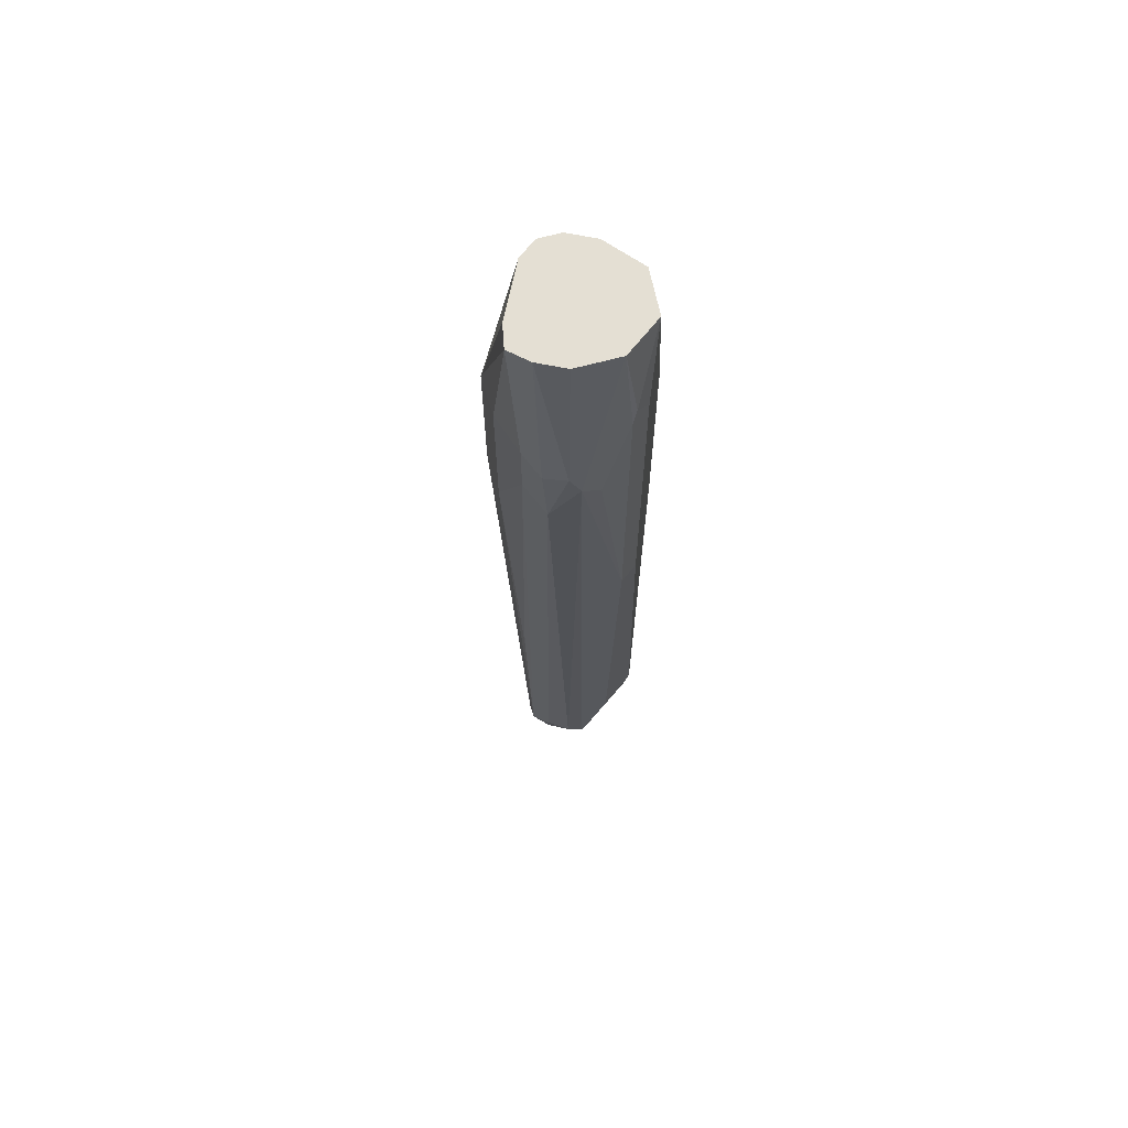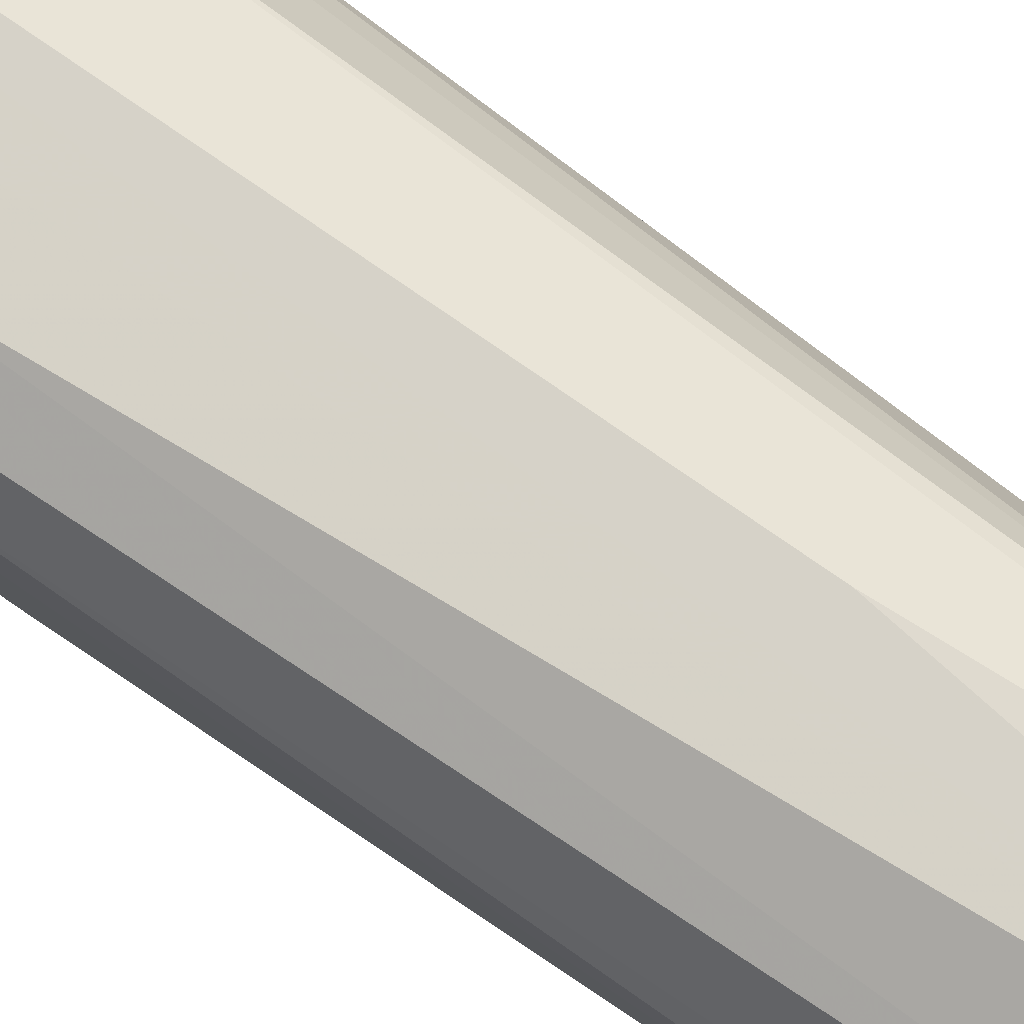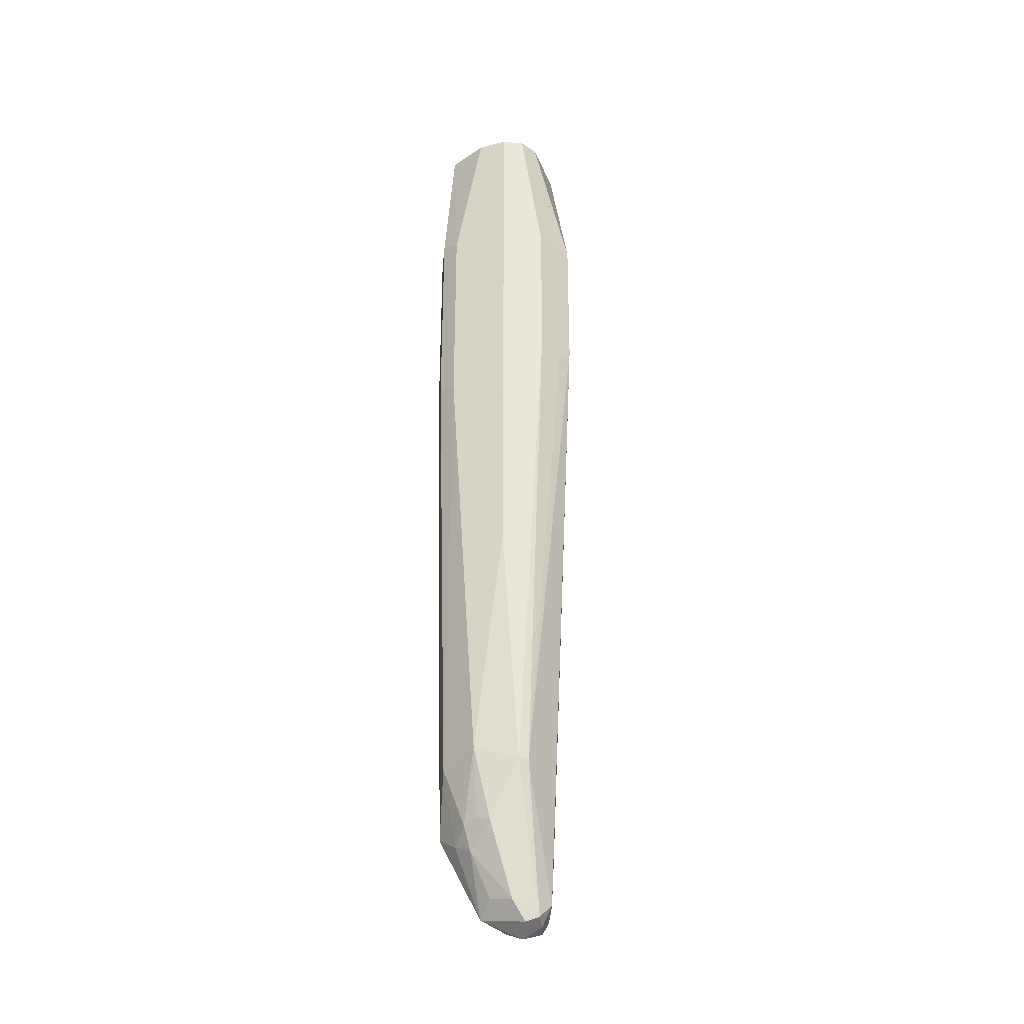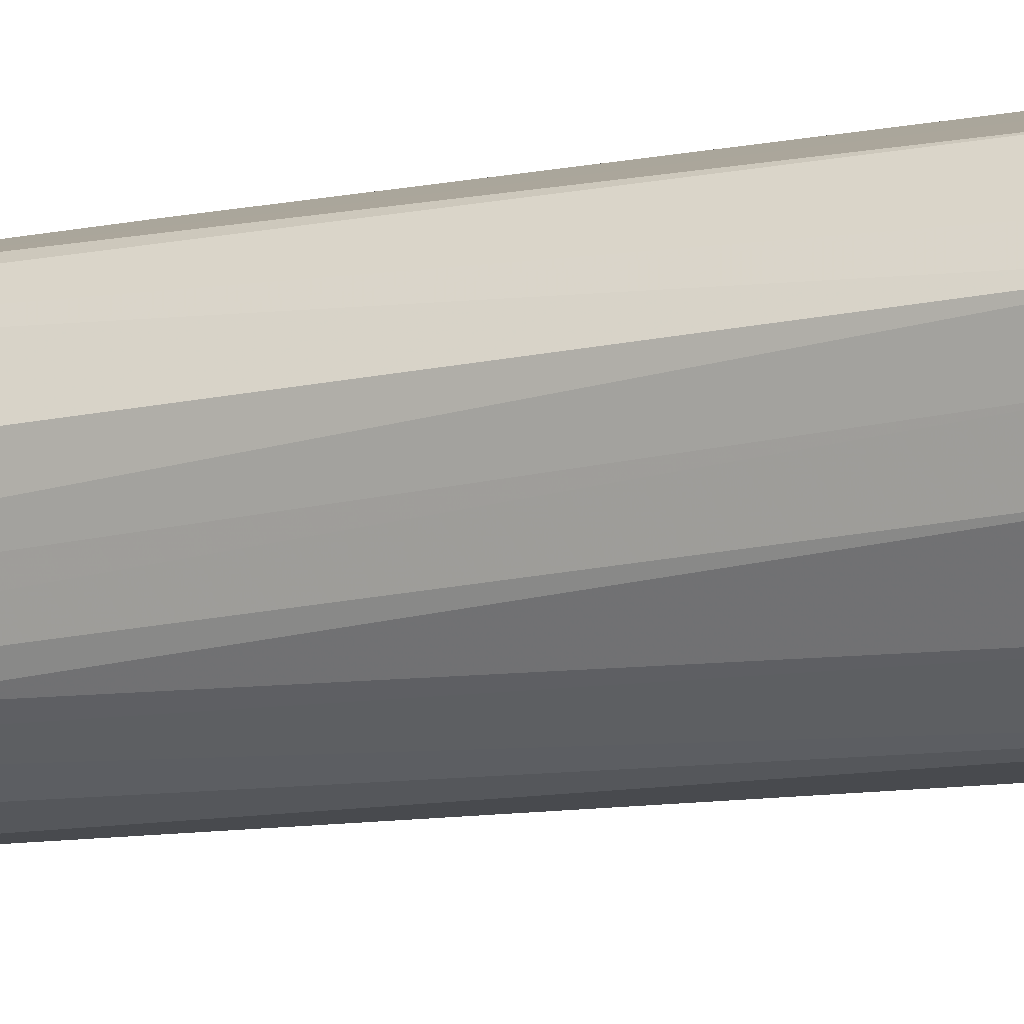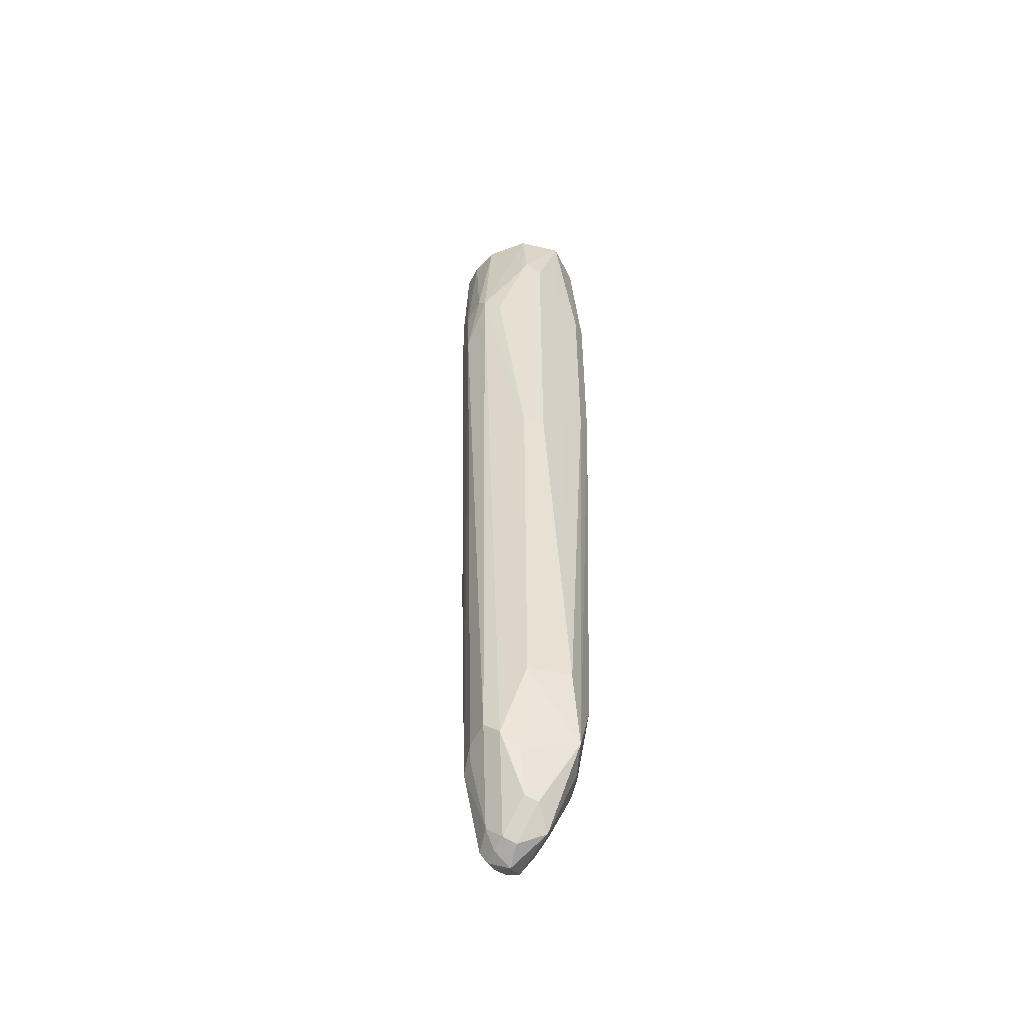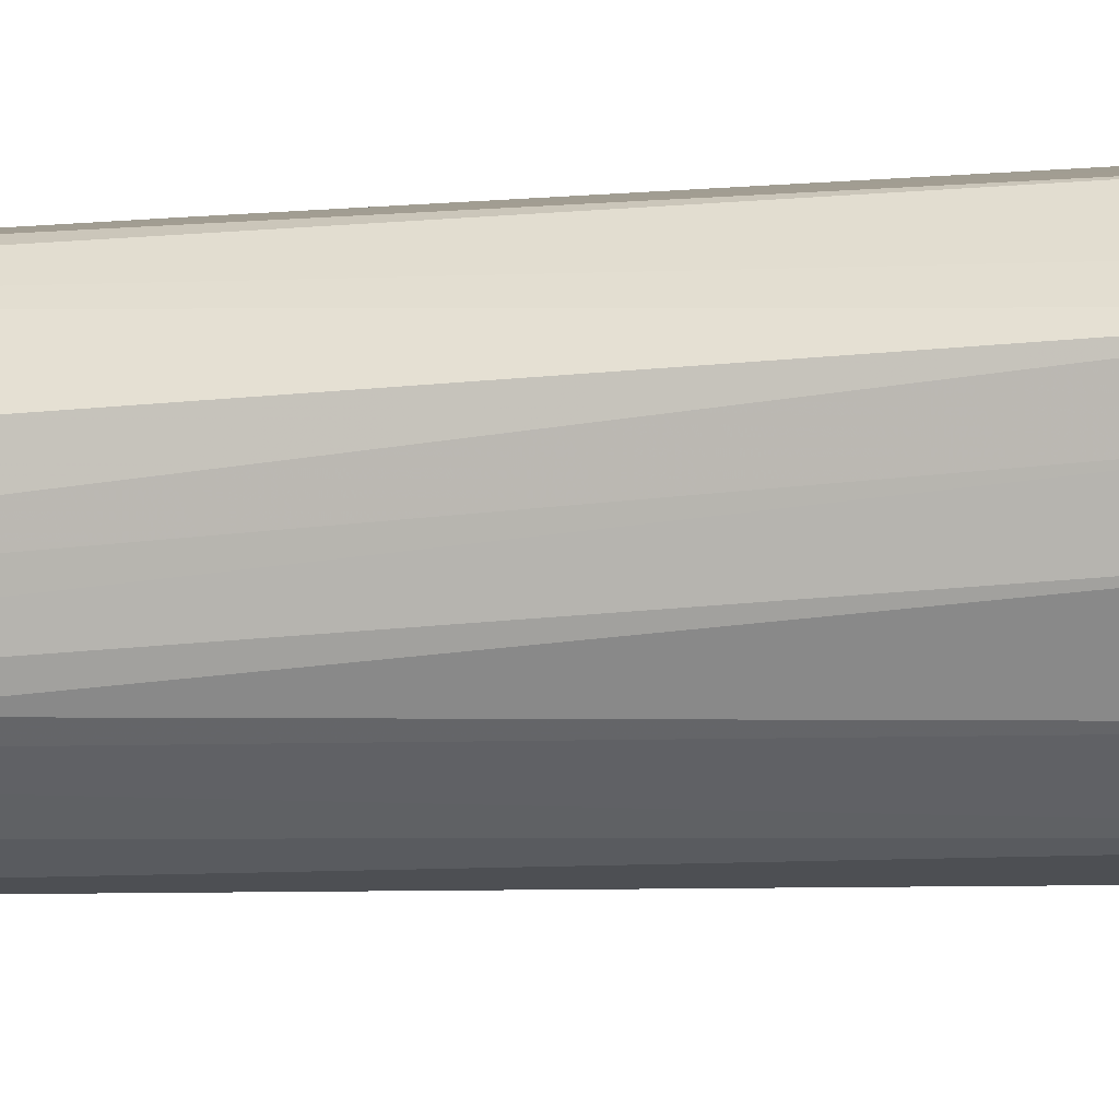
<metadata>
{"format":"obj","ext":"obj","renderer":"f3d","projection":"perspective","resolution":1024,"background":"white","views":[{"elev":66.6,"azim":-168.5,"up":"+Y"},{"elev":78.5,"azim":-55.4,"up":"+Z"},{"elev":-32.2,"azim":19.7,"up":"+Y"},{"elev":-17.3,"azim":110.4,"up":"+Z"},{"elev":-51.6,"azim":-131.3,"up":"+Y"},{"elev":-21.6,"azim":97.7,"up":"+Z"}]}
</metadata>
<code>
v 0.7104 -0.01656 0.1322
v 0.6994 -0.01106 0.1102
v 0.6903 0.06617 0.1027
v 0.694 0.06617 0.1157
v 0.694 0.06617 0.1487
v 0.6884 0.06617 0.1597
v 0.6994 -0.01656 0.1542
v 0.7104 -0.09914 0.1322
v 0.6829 -0.01106 0.09363
v 0.6994 -0.09364 0.1102
v 0.6774 0.06617 0.09909
v 0.6719 -0.02206 0.08812
v 0.6994 -0.09914 0.1542
v 0.6775 0.06617 0.1652
v 0.6856 -0.3882 0.1611
v 0.7049 -0.1047 0.1212
v 0.7063 -0.1074 0.1404
v 0.6898 -0.3882 0.157
v 0.6939 -0.4626 0.1322
v 0.6898 -0.4316 0.1157
v 0.6829 -0.0441 0.09363
v 0.6856 -0.4254 0.1074
v 0.6884 -0.2863 0.1046
v 0.6609 0.06617 0.09909
v 0.6588 -0.01656 0.08675
v 0.6719 -0.0551 0.08812
v 0.6691 -0.05788 0.08675
v 0.6773 0.06617 0.1653
v 0.6774 -0.2478 0.1652
v 0.6609 -0.38 0.1652
v 0.6691 -0.4213 0.1611
v 0.6774 -0.4626 0.1487
v 0.6884 -0.4626 0.1432
v 0.6898 -0.4709 0.1404
v 0.6884 -0.4736 0.1322
v 0.6884 -0.4681 0.1212
v 0.6774 -0.4626 0.1157
v 0.6774 -0.424 0.1046
v 0.6746 -0.4158 0.1019
v 0.6499 0.06617 0.1046
v 0.6526 -0.02484 0.08675
v 0.6609 -0.413 0.09914
v 0.6608 0.06617 0.1653
v 0.6388 -0.3855 0.1542
v 0.6526 -0.4213 0.157
v 0.6609 -0.4185 0.1597
v 0.6444 -0.1322 0.1652
v 0.6664 -0.424 0.1597
v 0.6554 -0.435 0.1542
v 0.6636 -0.4598 0.1459
v 0.6691 -0.4709 0.1404
v 0.6829 -0.4736 0.1432
v 0.6774 -0.4791 0.1322
v 0.6856 -0.475 0.1239
v 0.6774 -0.4736 0.1212
v 0.6691 -0.4709 0.1198
v 0.6526 -0.4213 0.1033
v 0.6389 0.06617 0.1101
v 0.6333 -0.1652 0.1046
v 0.6444 -0.03306 0.09294
v 0.6333 0.01648 0.1046
v 0.6361 -0.1735 0.1033
v 0.6377 0.06617 0.1553
v 0.6444 -0.01656 0.1652
v 0.632 -0.4213 0.1404
v 0.6444 -0.4295 0.1487
v 0.6333 -0.1267 0.1597
v 0.6554 -0.4681 0.1377
v 0.6664 -0.4736 0.1267
v 0.6499 -0.4571 0.1267
v 0.6526 -0.4543 0.1198
v 0.6485 -0.4295 0.1136
v 0.6388 -0.38 0.1102
v 0.6388 0.06617 0.1102
v 0.632 0.02475 0.1074
v 0.6278 -0.1652 0.1157
v 0.6278 0.06617 0.1322
v 0.6278 -0.01656 0.1487
v 0.6333 -0.01106 0.1597
v 0.6278 -0.38 0.1322
v 0.6278 -0.1322 0.1487
v 0.6333 0.06617 0.1211
v 0.6278 0.01648 0.1157
v 0.6278 0.06617 0.1321
f 44 66 45
f 43 63 64
f 43 64 47
f 41 57 62
f 44 65 66
f 50 68 51
f 41 62 59
f 44 47 67
f 47 64 79
f 45 66 49
f 45 49 46
f 46 49 48
f 47 79 67
f 49 66 68
f 41 42 57
f 49 68 50
f 44 67 65
f 41 61 58
f 34 52 53
f 41 59 60
f 32 50 51
f 51 68 53
f 32 51 52
f 32 52 34
f 32 34 33
f 32 48 49
f 34 53 35
f 35 53 54
f 77 80 81
f 36 54 37
f 37 54 55
f 37 55 56
f 37 56 57
f 37 57 42
f 37 42 38
f 38 42 39
f 40 41 58
f 41 60 61
f 51 53 52
f 67 78 81
f 53 69 56
f 65 71 70
f 65 70 68
f 65 68 66
f 65 67 81
f 65 81 80
f 67 79 78
f 68 70 69
f 73 80 76
f 74 75 82
f 75 83 84
f 75 84 82
f 75 76 83
f 76 80 77
f 76 77 83
f 77 81 78
f 77 84 83
f 32 49 50
f 65 72 71
f 53 68 69
f 65 73 72
f 63 79 64
f 53 56 55
f 53 55 54
f 56 69 70
f 56 70 71
f 56 71 57
f 57 71 72
f 57 72 73
f 57 73 62
f 58 61 75
f 58 75 74
f 59 75 61
f 59 61 60
f 59 62 73
f 59 73 76
f 59 76 75
f 63 77 78
f 63 78 79
f 65 80 73
f 31 48 32
f 35 54 36
f 30 47 44
f 3 63 43
f 3 43 28
f 3 28 14
f 3 14 6
f 3 6 5
f 3 5 4
f 3 9 12
f 3 12 11
f 6 13 7
f 6 15 13
f 8 16 10
f 8 13 17
f 8 17 18
f 8 18 19
f 8 19 20
f 8 20 16
f 9 21 26
f 3 77 63
f 9 26 12
f 3 84 77
f 3 74 82
f 31 46 48
f 1 2 3
f 1 3 4
f 1 4 5
f 1 5 6
f 1 6 7
f 1 7 13
f 1 13 8
f 1 8 10
f 1 10 2
f 2 9 3
f 2 10 21
f 2 21 9
f 3 11 24
f 3 24 40
f 3 40 58
f 3 58 74
f 3 82 84
f 10 16 22
f 6 14 15
f 10 23 21
f 21 22 26
f 22 36 37
f 22 37 38
f 22 38 39
f 22 39 27
f 22 27 26
f 24 25 41
f 10 22 23
f 25 27 41
f 27 39 42
f 27 42 41
f 28 43 30
f 28 30 29
f 30 44 45
f 30 45 46
f 30 46 31
f 30 43 47
f 21 23 22
f 20 36 22
f 24 41 40
f 19 35 36
f 19 36 20
f 11 12 25
f 11 25 24
f 12 26 27
f 12 27 25
f 13 18 17
f 14 28 29
f 14 29 15
f 13 15 18
f 15 30 31
f 15 31 32
f 15 32 33
f 15 33 34
f 15 34 18
f 16 20 22
f 18 34 19
f 15 29 30
f 19 34 35

</code>
